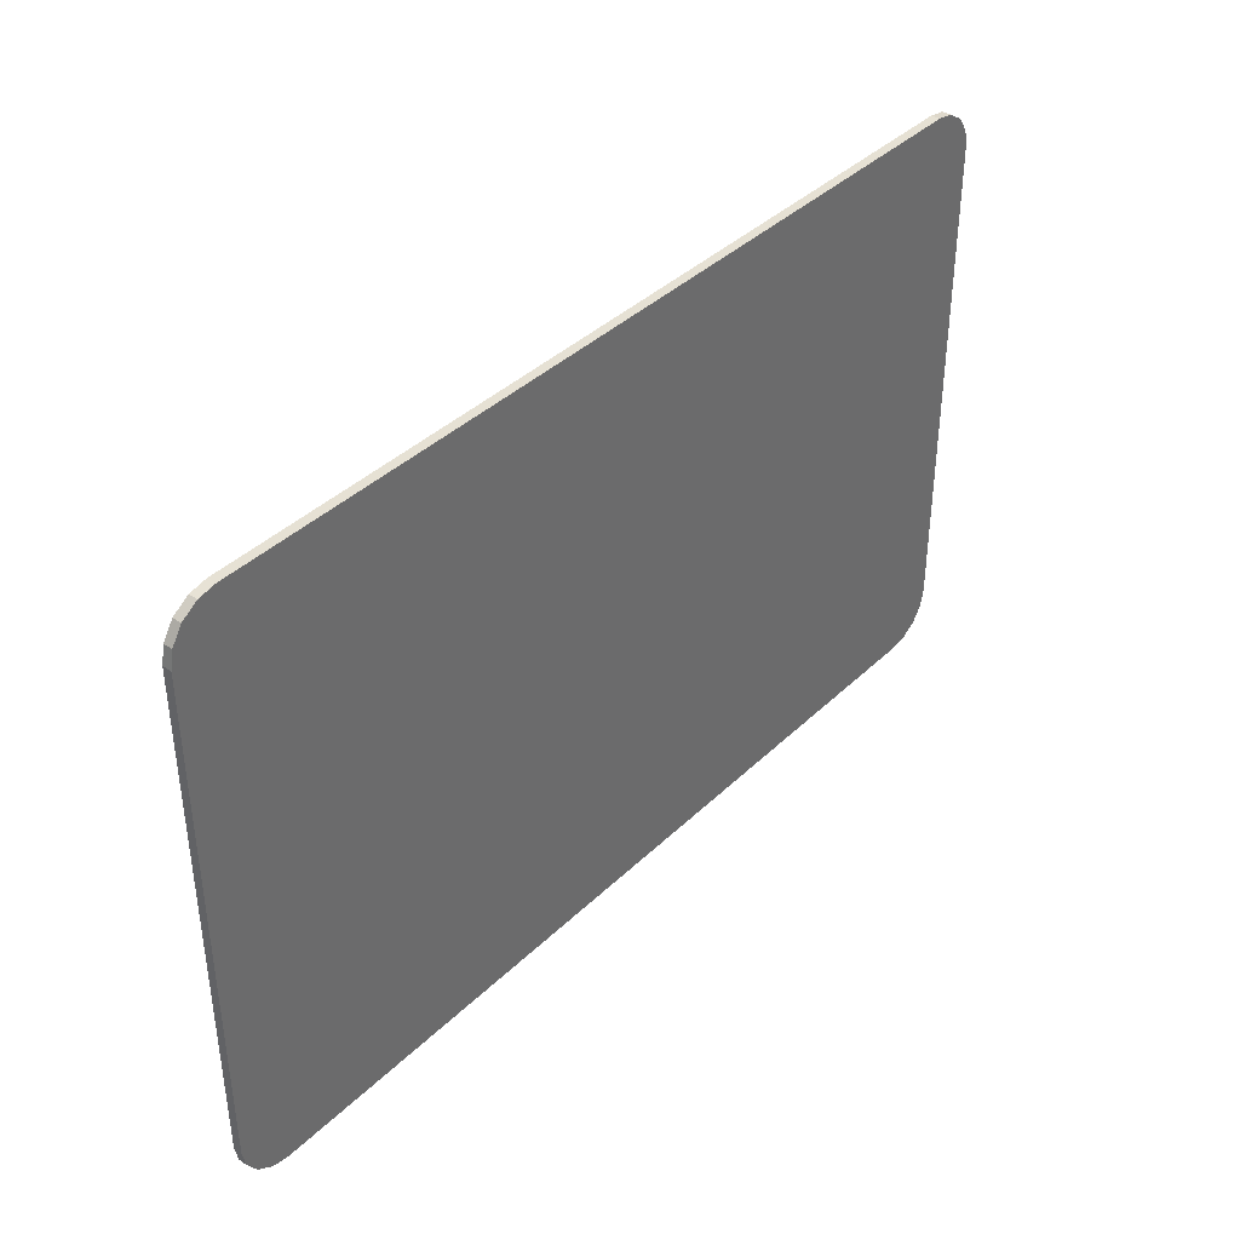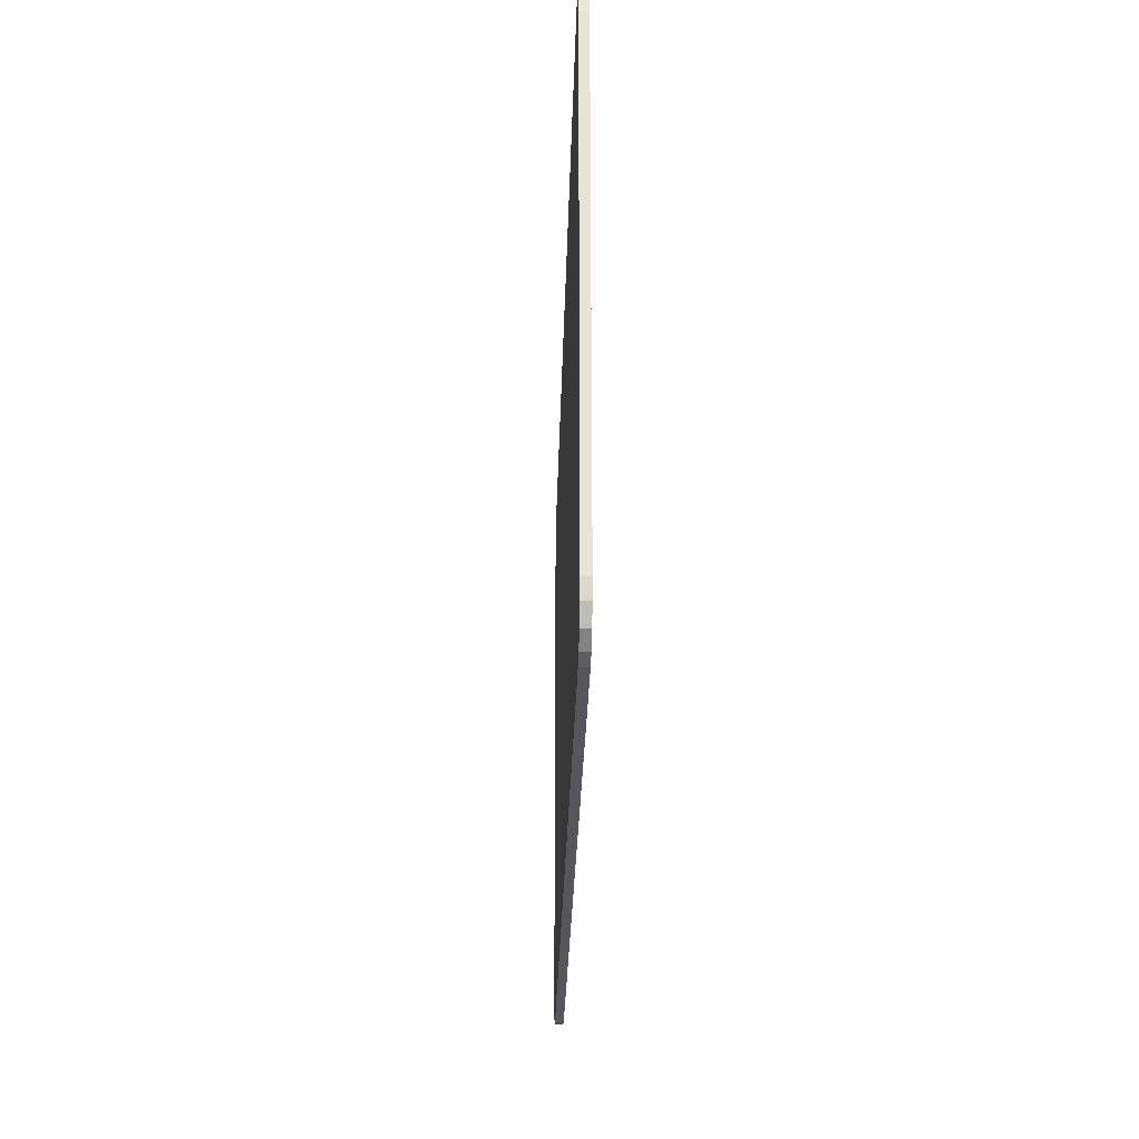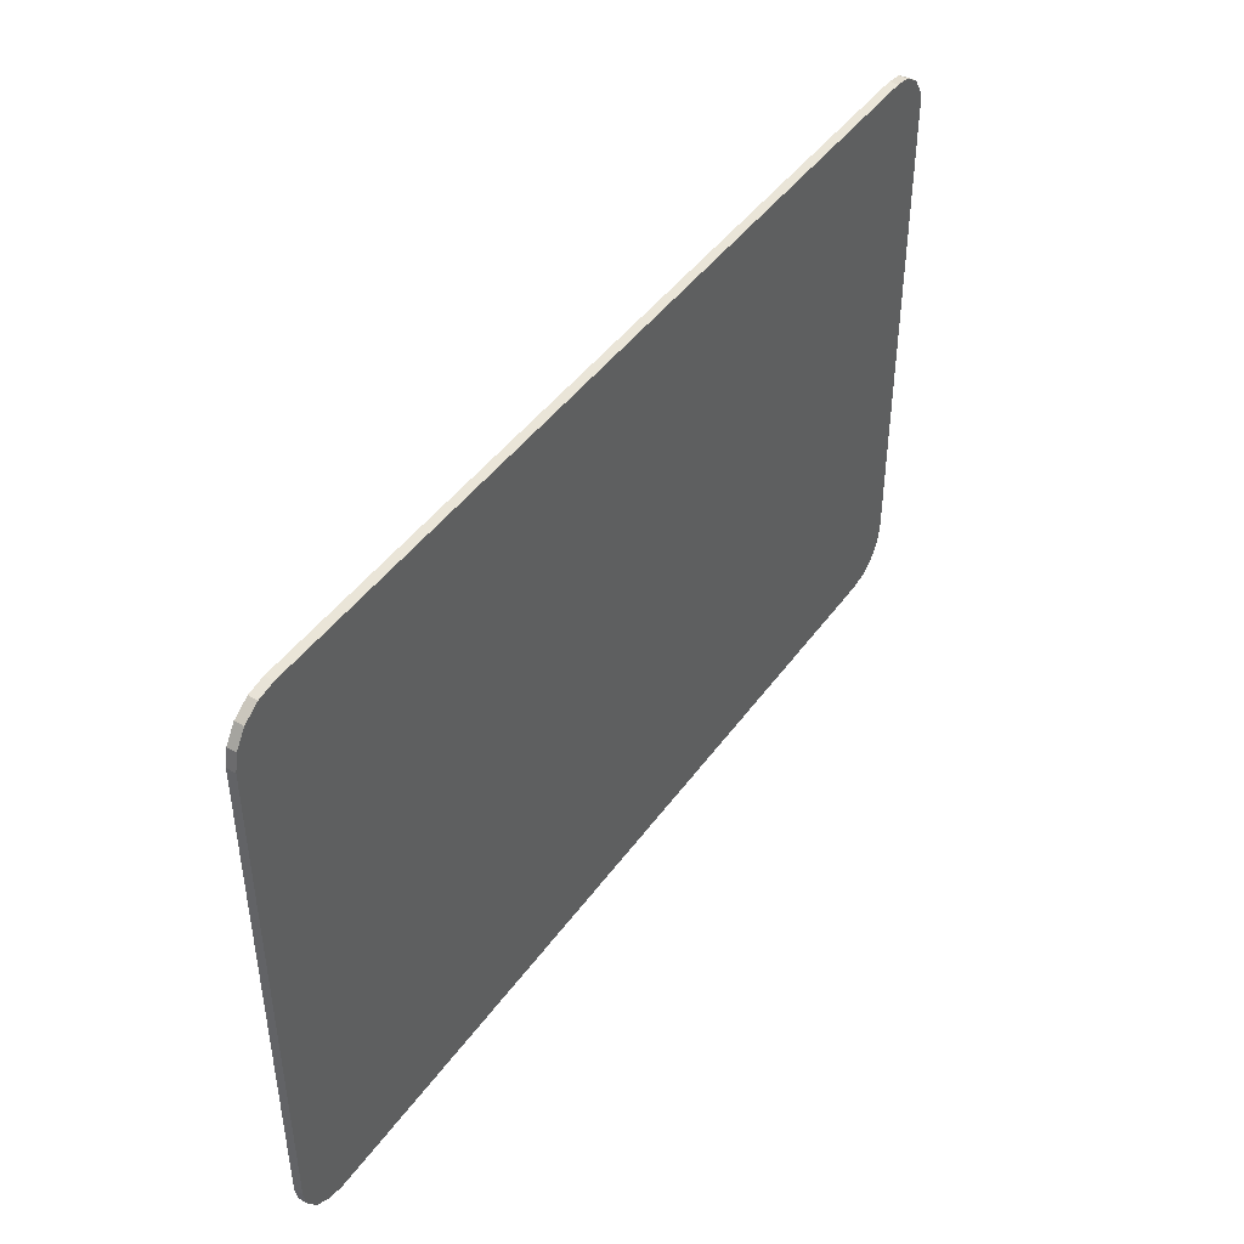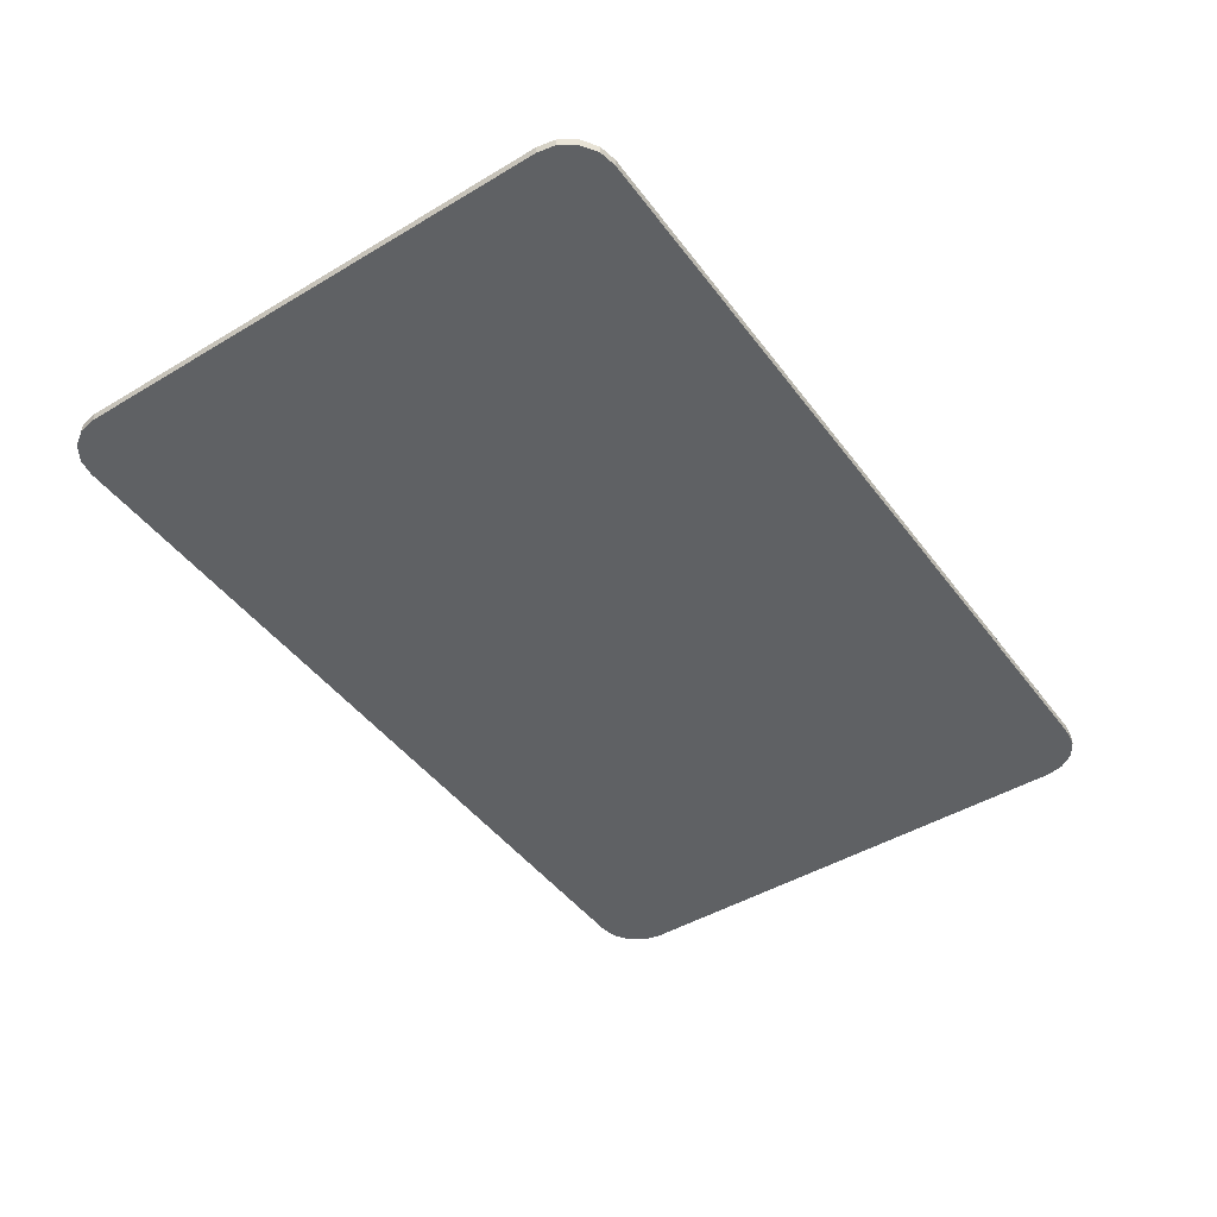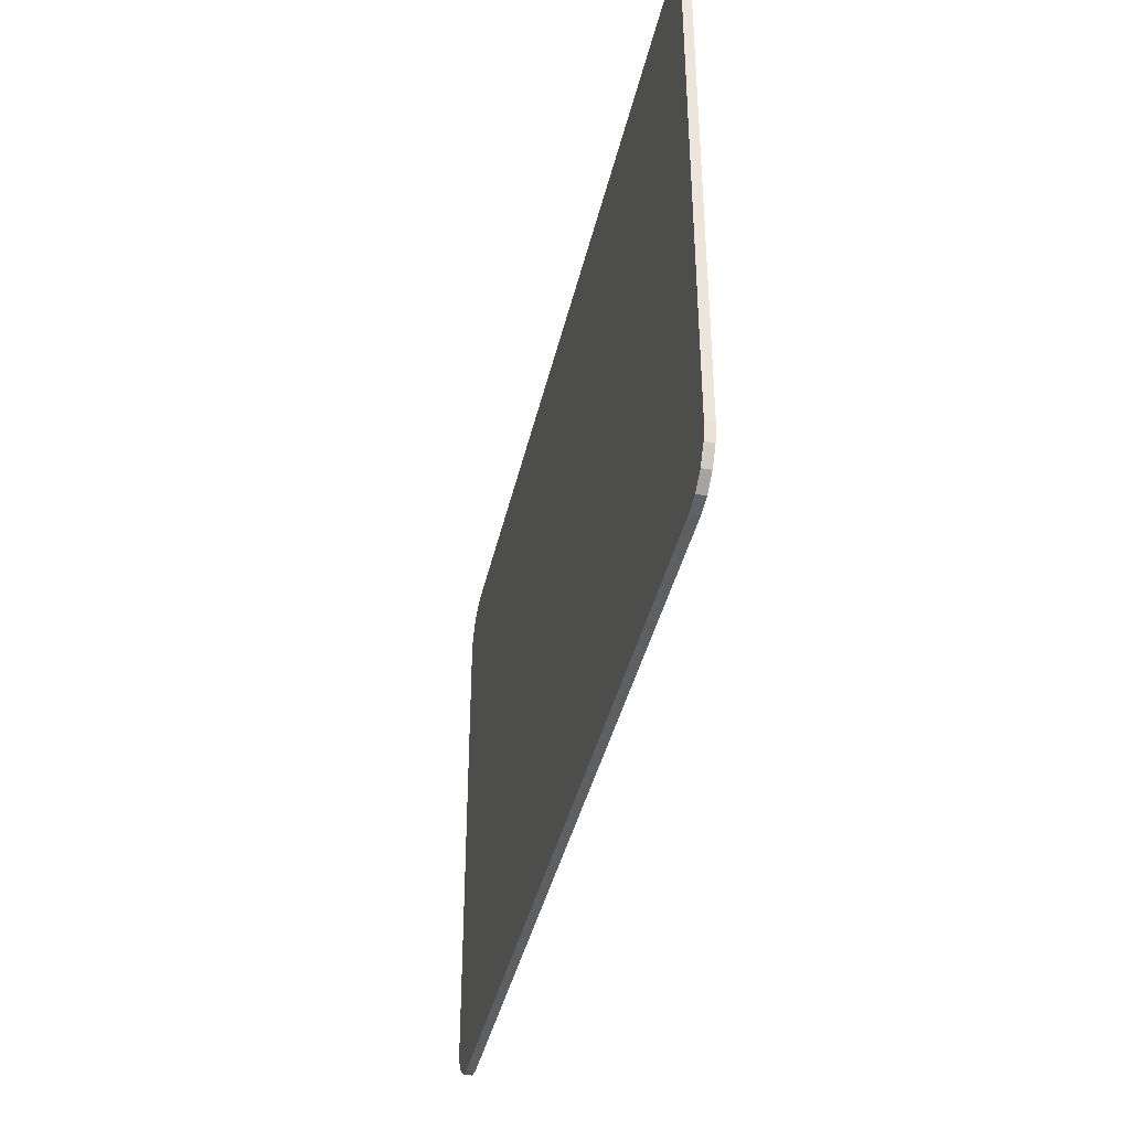
<metadata>
{"format":"obj","ext":"obj","renderer":"f3d","projection":"perspective","resolution":1024,"background":"white","views":[{"elev":39.2,"azim":-49.8,"up":"+Y"},{"elev":-27.6,"azim":-91.4,"up":"+Y"},{"elev":44.7,"azim":-56.7,"up":"+Y"},{"elev":-45.7,"azim":124.5,"up":"+Z"},{"elev":-39.8,"azim":-102.5,"up":"+Y"}]}
</metadata>
<code>
v -4500 2400 -42
v -4500 -2400 -42
v -4050 2850 -42
v 4050 2850 -42
v -4050 -2850 -42
v 4050 -2850 -42
v 4500 -2400 -42
v 4500 2400 -42
v -4468 2566 -42
v -4368 2718 -42
v -4216 2818 -42
v -4468 -2566 -42
v -4368 -2718 -42
v -4216 -2818 -42
v 4216 -2818 -42
v 4368 -2718 -42
v 4468 -2566 -42
v 4216 2818 -42
v 4368 2718 -42
v 4468 2566 -42
v 4050 2566 42
v 4050 2400 42
v 4050 2718 42
v 4050 -2400 42
v -4050 2566 42
v -4050 2400 42
v -4050 2718 42
v -4050 -2400 42
v 4050 -2718 42
v -4050 -2718 42
v -4050 -2566 42
v 4050 -2566 42
v -4500 2400 42
v -4500 -2400 42
v -4050 2850 42
v 4050 2850 42
v -4050 -2850 42
v 4050 -2850 42
v 4500 -2400 42
v 4500 2400 42
v -4468 2566 42
v -4368 2718 42
v -4216 2818 42
v -4468 -2566 42
v -4368 -2718 42
v -4216 -2818 42
v 4216 -2818 42
v 4368 -2718 42
v 4468 -2566 42
v 4216 2818 42
v 4368 2718 42
v 4468 2566 42
v 4050 2566 -42
v 4050 2400 -42
v 4050 2718 -42
v 4050 -2400 -42
v -4050 2566 -42
v -4050 2400 -42
v -4050 2718 -42
v -4050 -2400 -42
v 4050 -2718 -42
v -4050 -2718 -42
v -4050 -2566 -42
v 4050 -2566 -42
o Card
f 40 52 21 22
f 21 25 26 22
f 23 27 25 21
f 38 47 48 29
f 31 30 29 32
f 52 51 23 21
f 51 50 36 23
f 25 41 33 26
f 39 40 22 24
f 27 42 41 25
f 24 28 31 32
f 22 26 28 24
f 36 35 27 23
f 48 49 32 29
f 45 46 37 30
f 26 33 34 28
f 35 43 42 27
f 30 37 38 29
f 30 31 44 45
f 49 39 24 32
f 31 28 34 44
f 54 53 20 8
f 54 58 57 53
f 53 57 59 55
f 61 16 15 6
f 64 61 62 63
f 53 55 19 20
f 55 4 18 19
f 58 1 9 57
f 56 54 8 7
f 57 9 10 59
f 64 63 60 56
f 56 60 58 54
f 55 59 3 4
f 61 64 17 16
f 62 5 14 13
f 60 2 1 58
f 59 10 11 3
f 61 6 5 62
f 13 12 63 62
f 64 56 7 17
f 12 2 60 63
f 20 52 40 8
f 16 48 47 15
f 15 47 38 6
f 19 51 52 20
f 4 36 50 18
f 18 50 51 19
f 1 33 41 9
f 8 40 39 7
f 9 41 42 10
f 3 35 36 4
f 17 49 48 16
f 5 37 46 14
f 14 46 45 13
f 2 34 33 1
f 10 42 43 11
f 11 43 35 3
f 6 38 37 5
f 13 45 44 12
f 7 39 49 17
f 12 44 34 2

</code>
